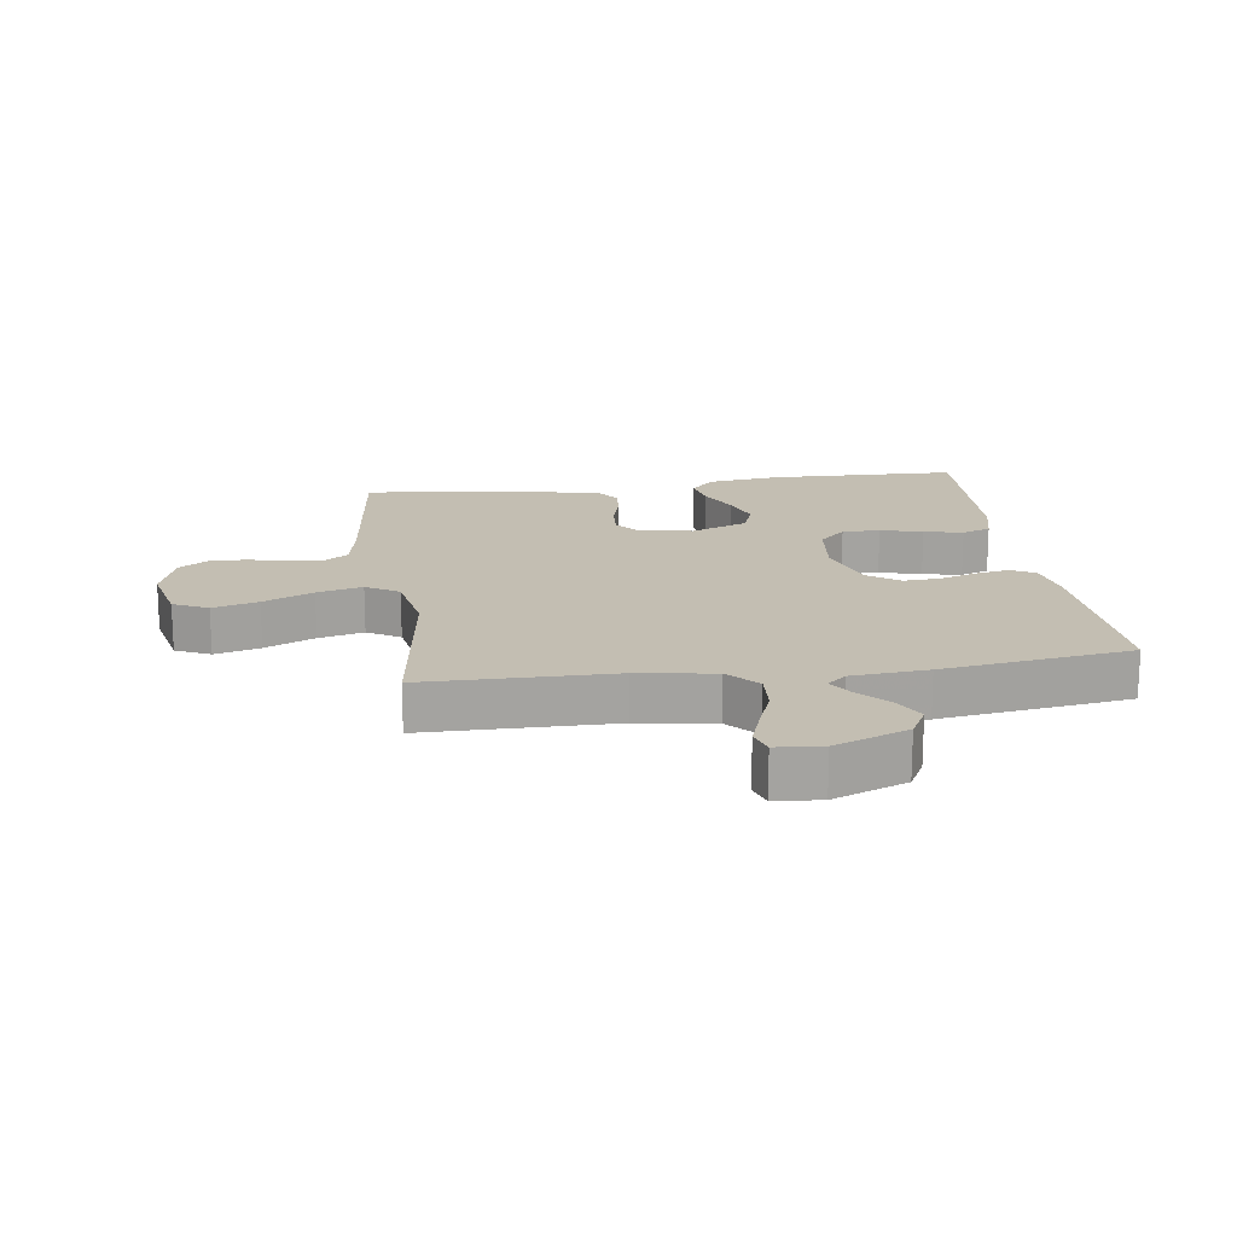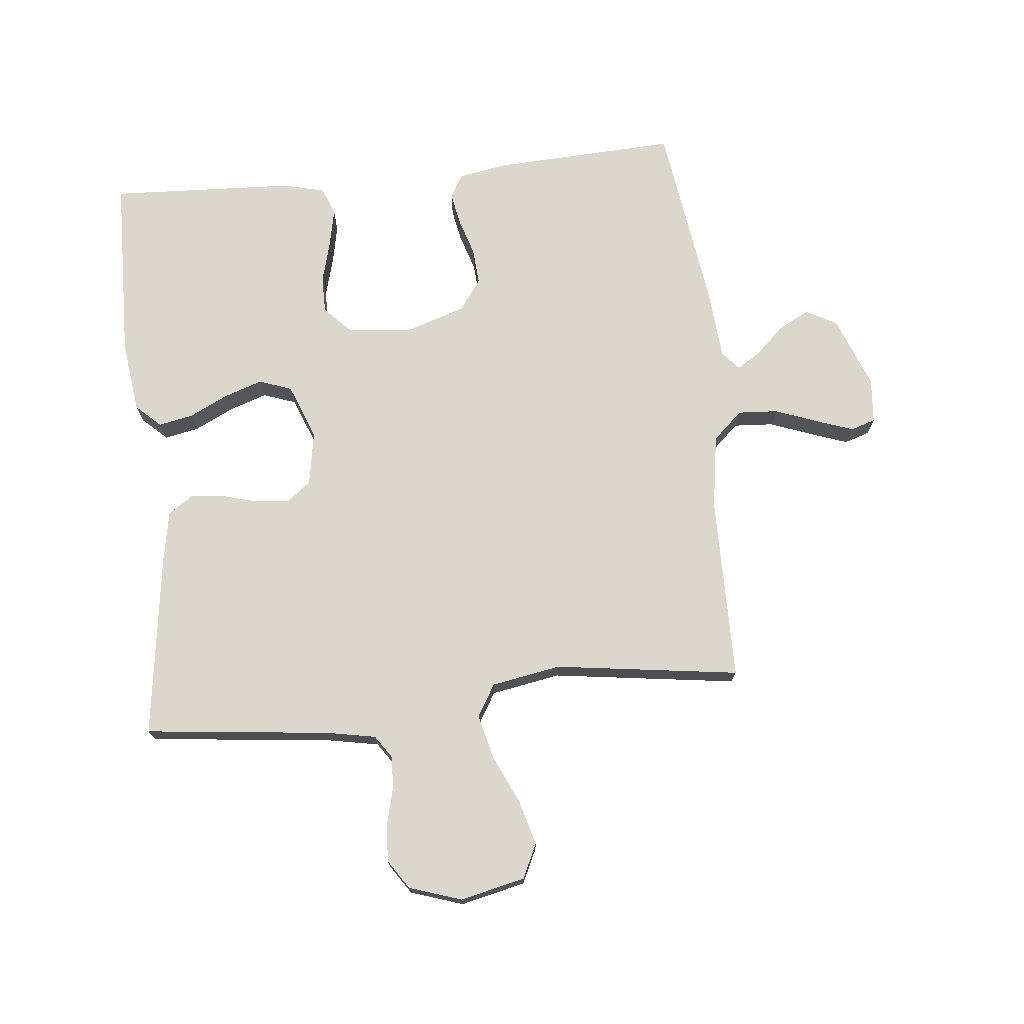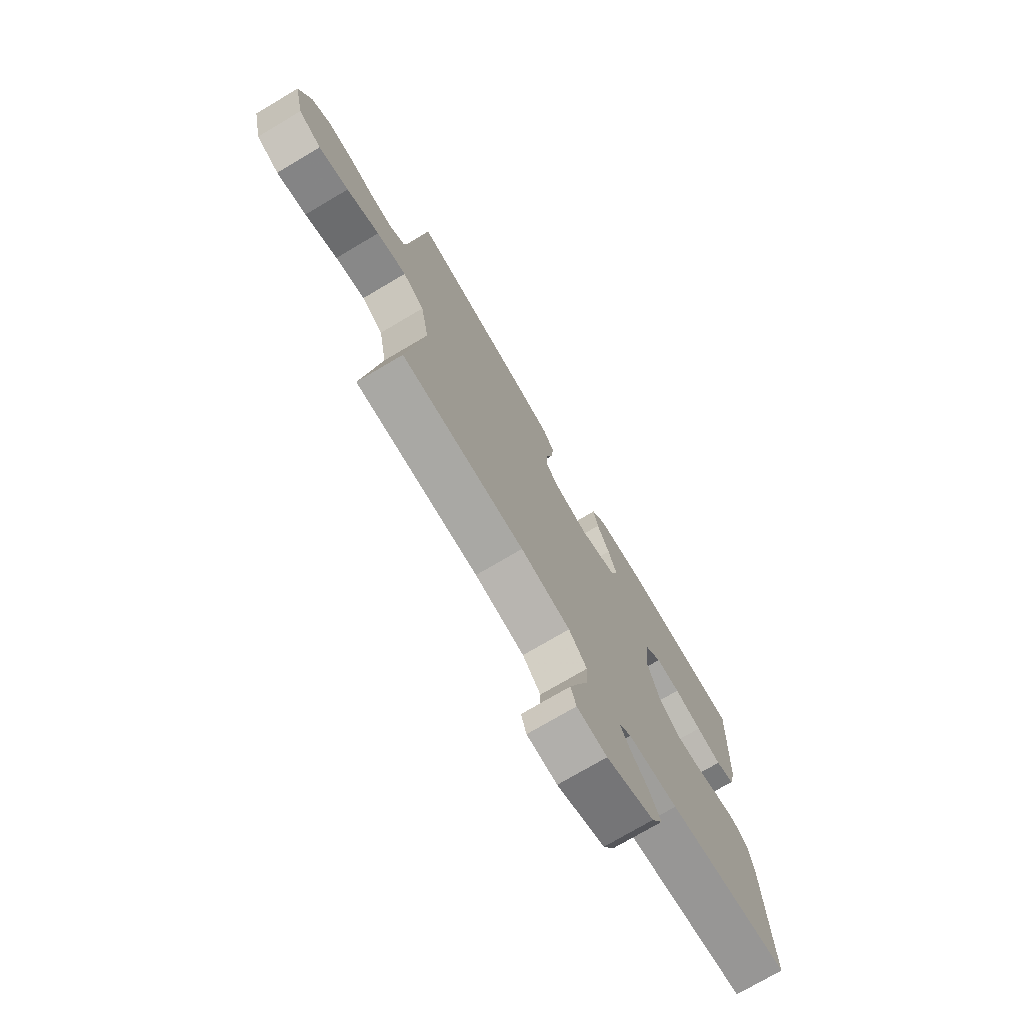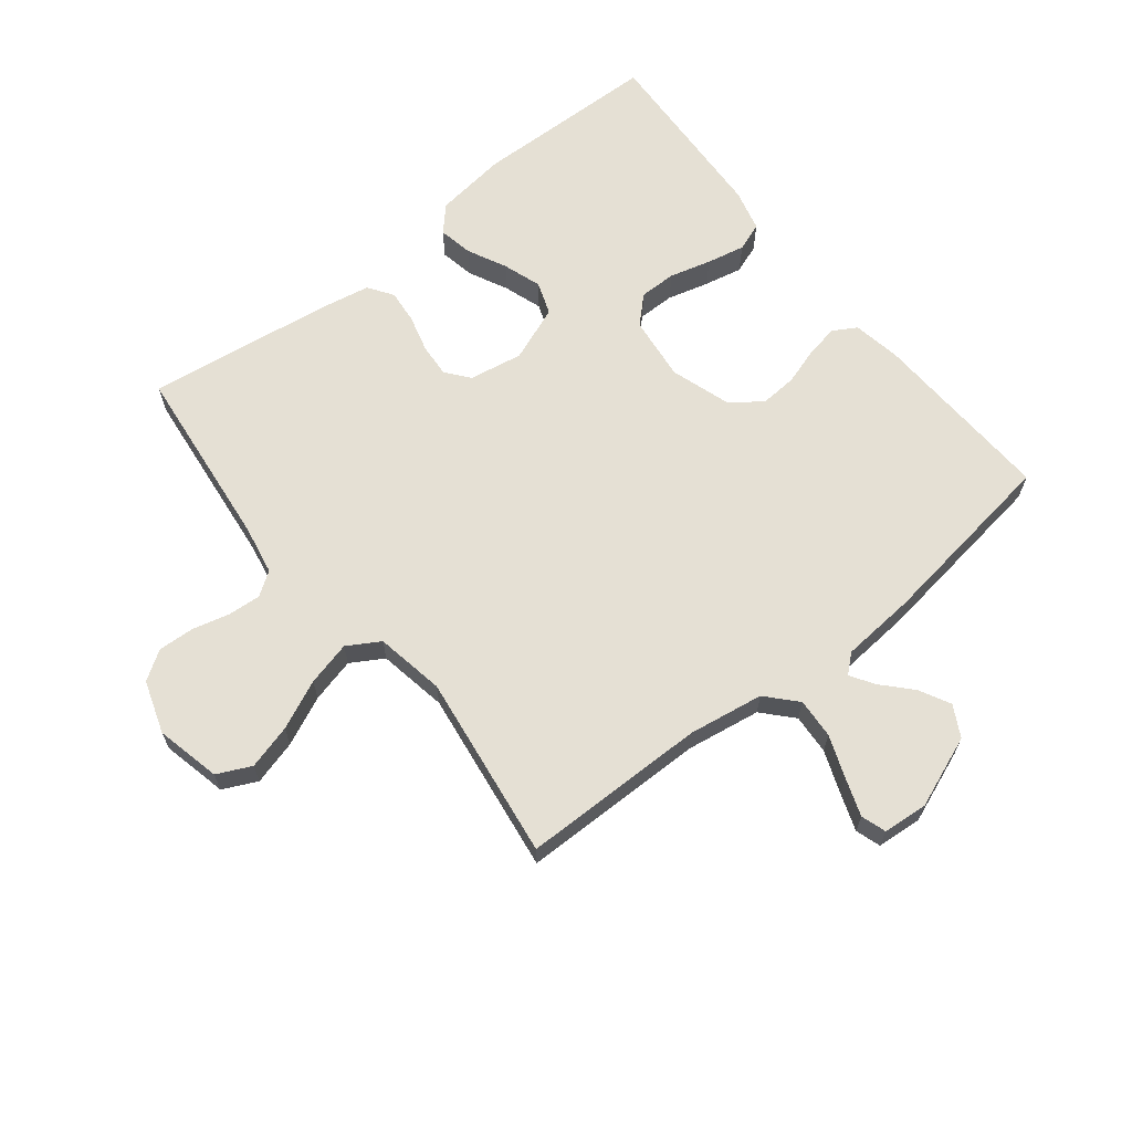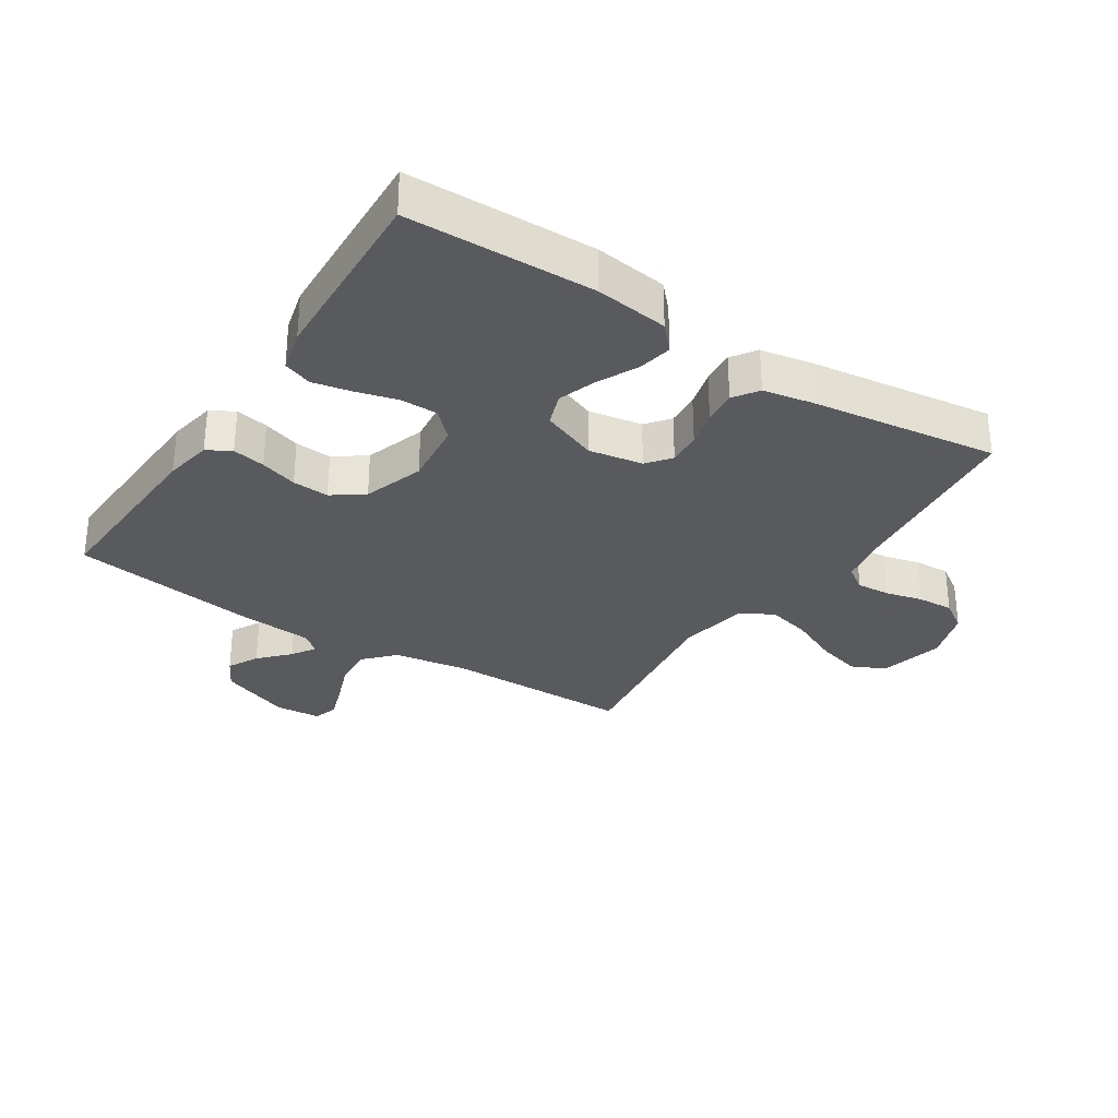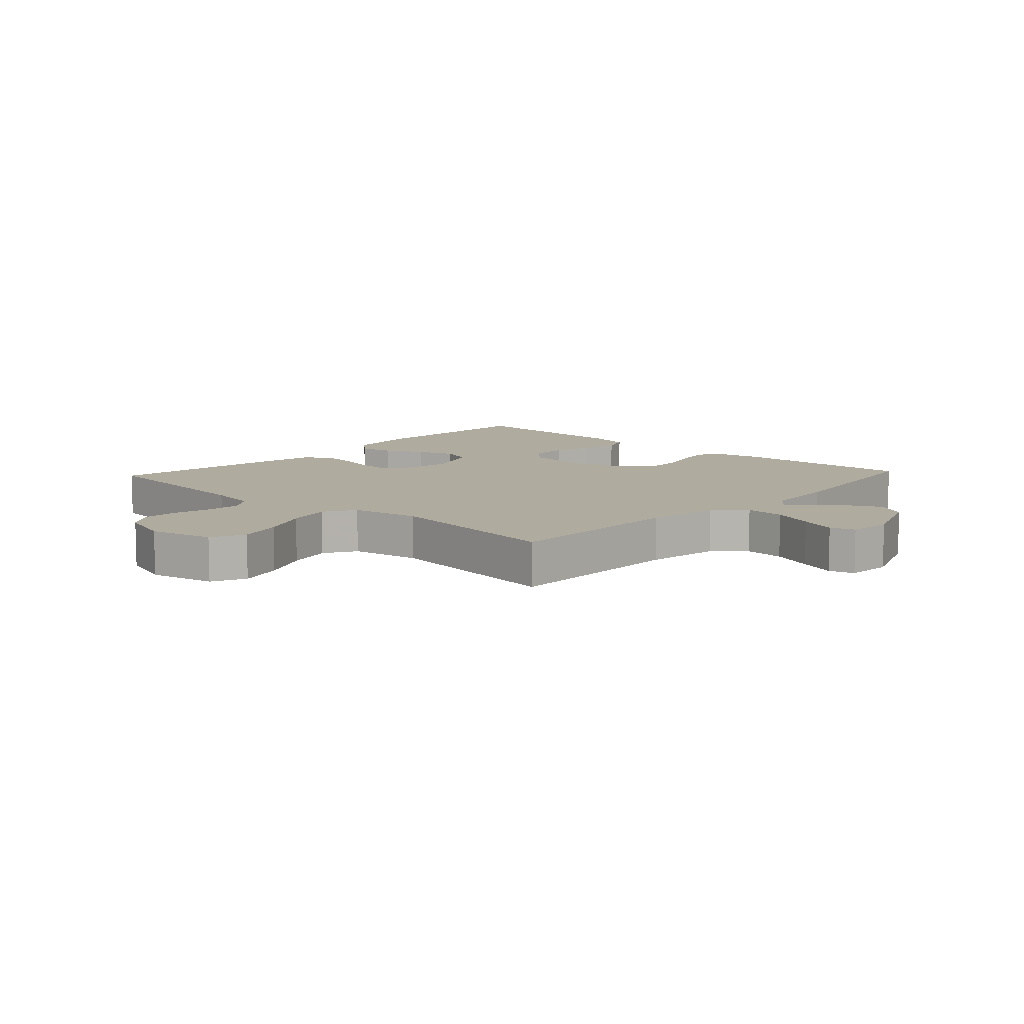
<metadata>
{"format":"obj","ext":"obj","renderer":"f3d","projection":"perspective","resolution":1024,"background":"white","views":[{"elev":17.4,"azim":172.1,"up":"+Y"},{"elev":73.2,"azim":84.2,"up":"+Y"},{"elev":-74.6,"azim":120.6,"up":"+Z"},{"elev":65.3,"azim":141.6,"up":"+Y"},{"elev":-30.6,"azim":-33.1,"up":"+Y"},{"elev":9.6,"azim":132.7,"up":"+Y"}]}
</metadata>
<code>
v 0.5 0.07 0.5
v 0.533 0.07 0.2
v 0.548 0.07 0.12
v 0.586 0.07 0.094
v 0.64 0.07 0.098
v 0.7 0.07 0.113
v 0.758 0.07 0.116
v 0.805 0.07 0.085
v 0.833 0.07 0
v 0.809 0.07 -0.105
v 0.754 0.07 -0.131
v 0.682 0.07 -0.111
v 0.603 0.07 -0.075
v 0.531 0.07 -0.057
v 0.479 0.07 -0.088
v 0.459 0.07 -0.2
v 0.5 0.07 -0.5
v 0.2 0.07 -0.502
v 0.079 0.07 -0.521
v 0.035 0.07 -0.569
v 0.039 0.07 -0.634
v 0.065 0.07 -0.703
v 0.086 0.07 -0.763
v 0.073 0.07 -0.803
v 0 0.07 -0.809
v -0.116 0.07 -0.764
v -0.143 0.07 -0.714
v -0.117 0.07 -0.664
v -0.073 0.07 -0.617
v -0.049 0.07 -0.579
v -0.079 0.07 -0.553
v -0.2 0.07 -0.543
v -0.5 0.07 -0.5
v -0.486 0.07 -0.2
v -0.472 0.07 -0.123
v -0.434 0.07 -0.101
v -0.381 0.07 -0.111
v -0.321 0.07 -0.13
v -0.262 0.07 -0.134
v -0.212 0.07 -0.098
v -0.18 0.07 0
v -0.192 0.07 0.105
v -0.234 0.07 0.146
v -0.294 0.07 0.146
v -0.361 0.07 0.128
v -0.423 0.07 0.115
v -0.469 0.07 0.132
v -0.486 0.07 0.2
v -0.5 0.07 0.5
v -0.2 0.07 0.507
v -0.083 0.07 0.492
v -0.046 0.07 0.452
v -0.057 0.07 0.396
v -0.088 0.07 0.333
v -0.109 0.07 0.271
v -0.09 0.07 0.218
v 0 0.07 0.183
v 0.087 0.07 0.198
v 0.117 0.07 0.236
v 0.113 0.07 0.29
v 0.097 0.07 0.35
v 0.092 0.07 0.404
v 0.119 0.07 0.444
v 0.2 0.07 0.459
v 0.5 0 0.5
v 0.533 0 0.2
v 0.548 0 0.12
v 0.586 0 0.094
v 0.64 0 0.098
v 0.7 0 0.113
v 0.758 0 0.116
v 0.805 0 0.085
v 0.833 0 0
v 0.809 0 -0.105
v 0.754 0 -0.131
v 0.682 0 -0.111
v 0.603 0 -0.075
v 0.531 0 -0.057
v 0.479 0 -0.088
v 0.459 0 -0.2
v 0.5 0 -0.5
v 0.2 0 -0.502
v 0.079 0 -0.521
v 0.035 0 -0.569
v 0.039 0 -0.634
v 0.065 0 -0.703
v 0.086 0 -0.763
v 0.073 0 -0.803
v 0 0 -0.809
v -0.116 0 -0.764
v -0.143 0 -0.714
v -0.117 0 -0.664
v -0.073 0 -0.617
v -0.049 0 -0.579
v -0.079 0 -0.553
v -0.2 0 -0.543
v -0.5 0 -0.5
v -0.486 0 -0.2
v -0.472 0 -0.123
v -0.434 0 -0.101
v -0.381 0 -0.111
v -0.321 0 -0.13
v -0.262 0 -0.134
v -0.212 0 -0.098
v -0.18 0 0
v -0.192 0 0.105
v -0.234 0 0.146
v -0.294 0 0.146
v -0.361 0 0.128
v -0.423 0 0.115
v -0.469 0 0.132
v -0.486 0 0.2
v -0.5 0 0.5
v -0.2 0 0.507
v -0.083 0 0.492
v -0.046 0 0.452
v -0.057 0 0.396
v -0.088 0 0.333
v -0.109 0 0.271
v -0.09 0 0.218
v 0 0 0.183
v 0.087 0 0.198
v 0.117 0 0.236
v 0.113 0 0.29
v 0.097 0 0.35
v 0.092 0 0.404
v 0.119 0 0.444
v 0.2 0 0.459
f 63 64 1 2
f 60 61 62 63
f 59 60 63 2
f 58 59 2 3
f 57 58 3 4
f 51 52 53 54
f 51 54 55
f 50 51 55
f 49 50 55 56
f 47 48 49 56
f 44 45 46 47
f 35 36 37 38
f 35 38 39
f 34 35 39
f 31 32 33 34
f 30 31 34 39
f 26 27 28 29
f 26 29 30
f 25 26 30
f 24 25 30
f 21 22 23 24
f 21 24 30 39
f 16 17 18
f 15 16 18 19
f 10 11 12 13
f 10 13 14
f 9 10 14
f 8 9 14
f 5 6 7 8
f 4 5 8 14
f 57 4 14 15
f 44 47 56 57
f 43 44 57
f 42 43 57 15
f 20 21 39 40
f 19 20 40 41
f 15 19 41 42
f 66 65 128 127
f 127 126 125 124
f 66 127 124 123
f 67 66 123 122
f 68 67 122 121
f 118 117 116 115
f 119 118 115
f 119 115 114
f 120 119 114 113
f 120 113 112 111
f 111 110 109 108
f 102 101 100 99
f 103 102 99
f 103 99 98
f 98 97 96 95
f 103 98 95 94
f 93 92 91 90
f 94 93 90
f 94 90 89
f 94 89 88
f 88 87 86 85
f 103 94 88 85
f 82 81 80
f 83 82 80 79
f 77 76 75 74
f 78 77 74
f 78 74 73
f 78 73 72
f 72 71 70 69
f 78 72 69 68
f 79 78 68 121
f 121 120 111 108
f 121 108 107
f 79 121 107 106
f 104 103 85 84
f 105 104 84 83
f 106 105 83 79
f 1 65 66 2
f 2 66 67 3
f 3 67 68 4
f 4 68 69 5
f 5 69 70 6
f 6 70 71 7
f 7 71 72 8
f 8 72 73 9
f 9 73 74 10
f 10 74 75 11
f 11 75 76 12
f 12 76 77 13
f 13 77 78 14
f 14 78 79 15
f 15 79 80 16
f 16 80 81 17
f 17 81 82 18
f 18 82 83 19
f 19 83 84 20
f 20 84 85 21
f 21 85 86 22
f 22 86 87 23
f 23 87 88 24
f 24 88 89 25
f 25 89 90 26
f 26 90 91 27
f 27 91 92 28
f 28 92 93 29
f 29 93 94 30
f 30 94 95 31
f 31 95 96 32
f 32 96 97 33
f 33 97 98 34
f 34 98 99 35
f 35 99 100 36
f 36 100 101 37
f 37 101 102 38
f 38 102 103 39
f 39 103 104 40
f 40 104 105 41
f 41 105 106 42
f 42 106 107 43
f 43 107 108 44
f 44 108 109 45
f 45 109 110 46
f 46 110 111 47
f 47 111 112 48
f 48 112 113 49
f 49 113 114 50
f 50 114 115 51
f 51 115 116 52
f 52 116 117 53
f 53 117 118 54
f 54 118 119 55
f 55 119 120 56
f 56 120 121 57
f 57 121 122 58
f 58 122 123 59
f 59 123 124 60
f 60 124 125 61
f 61 125 126 62
f 62 126 127 63
f 63 127 128 64
f 64 128 65 1

</code>
